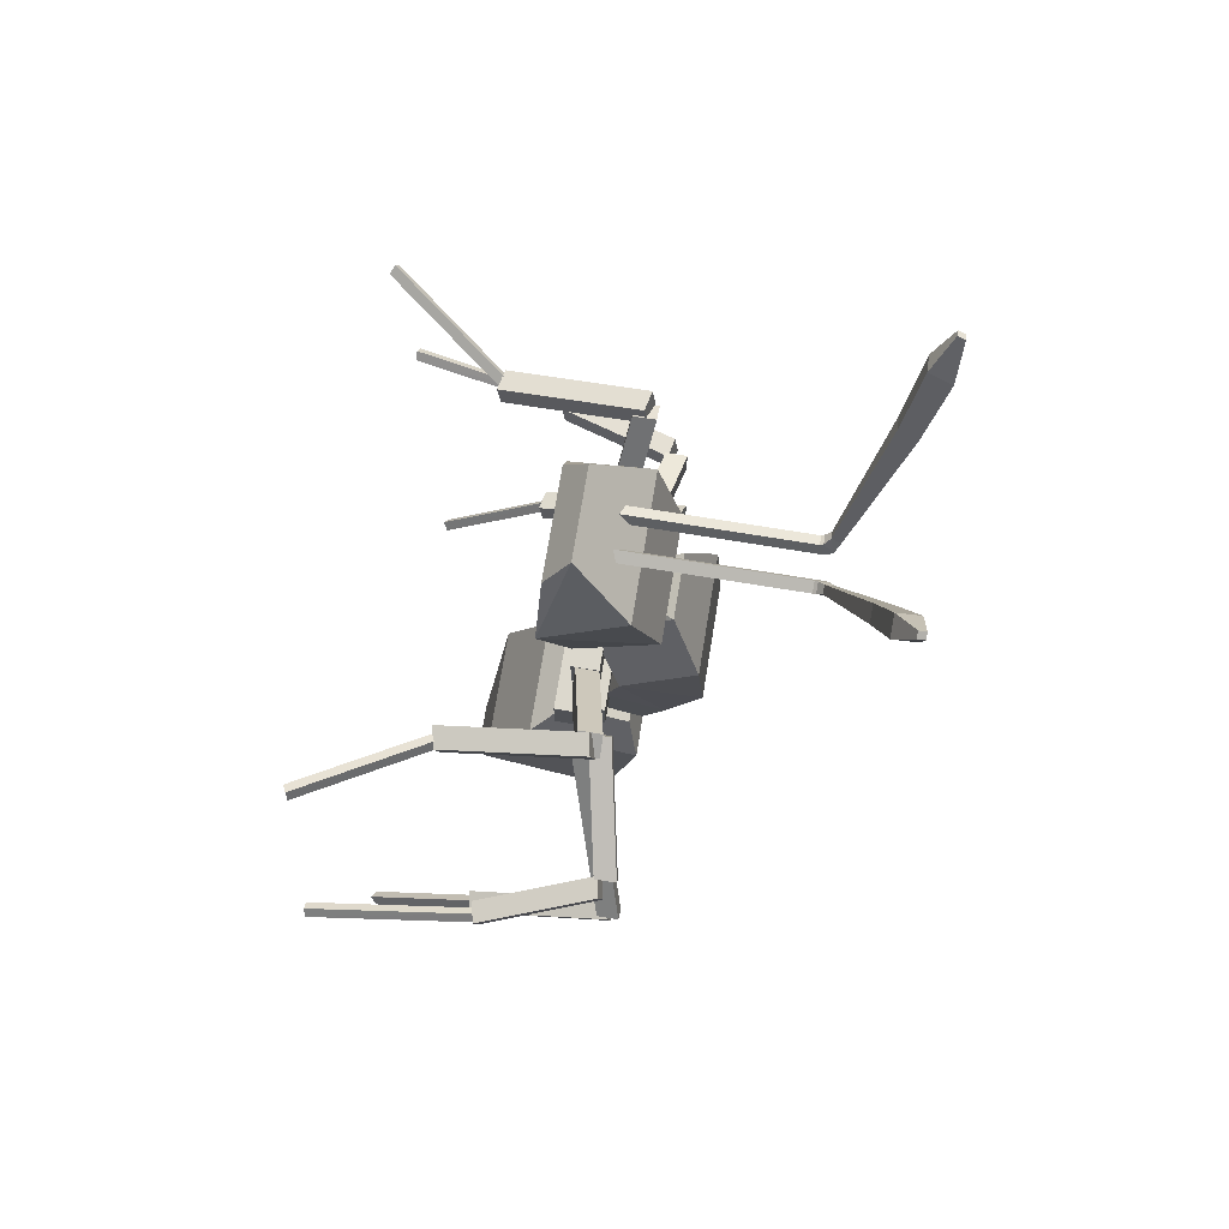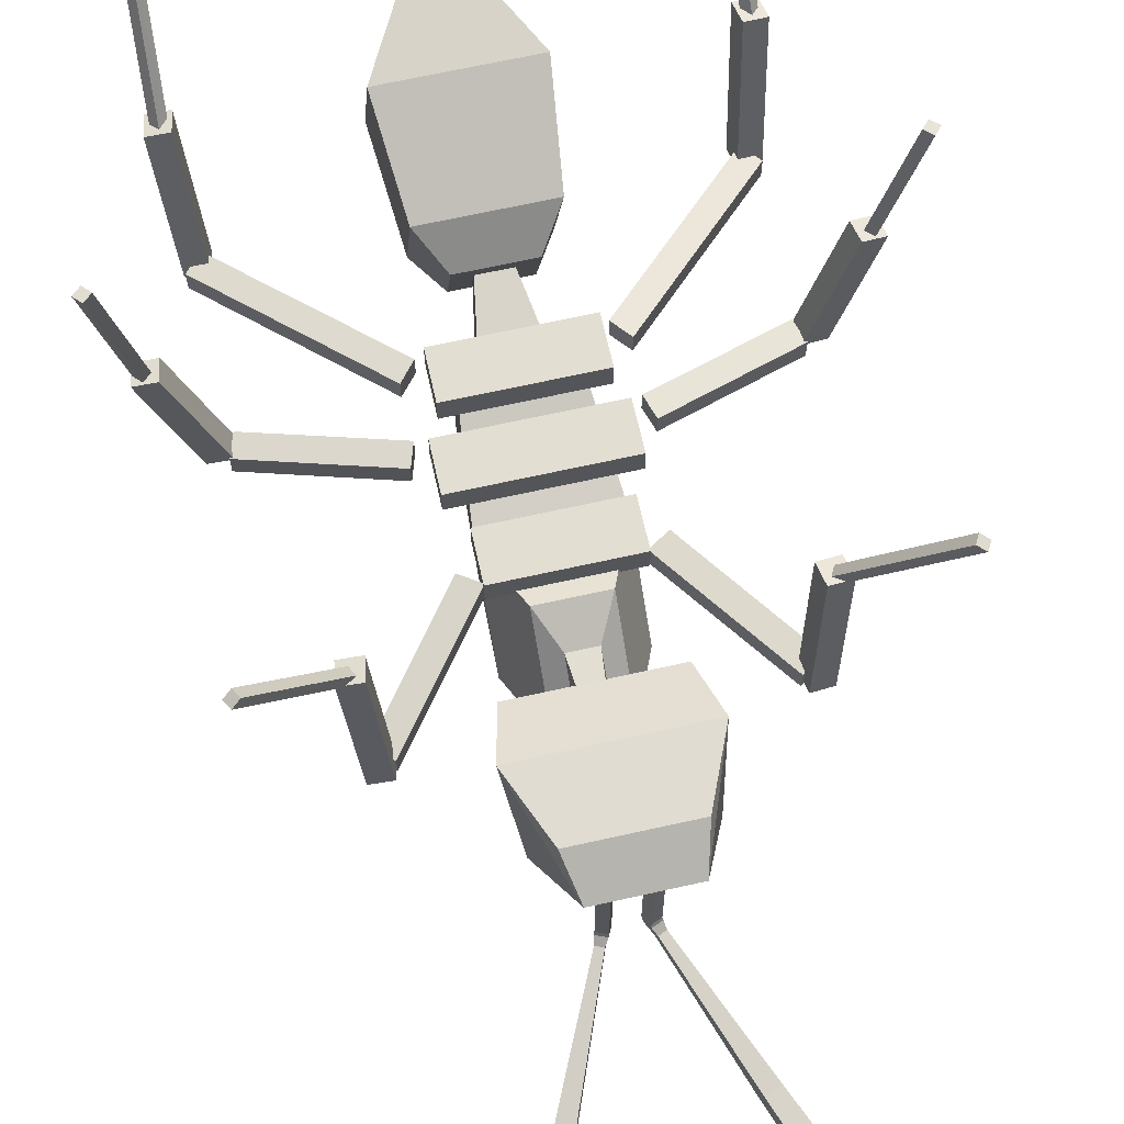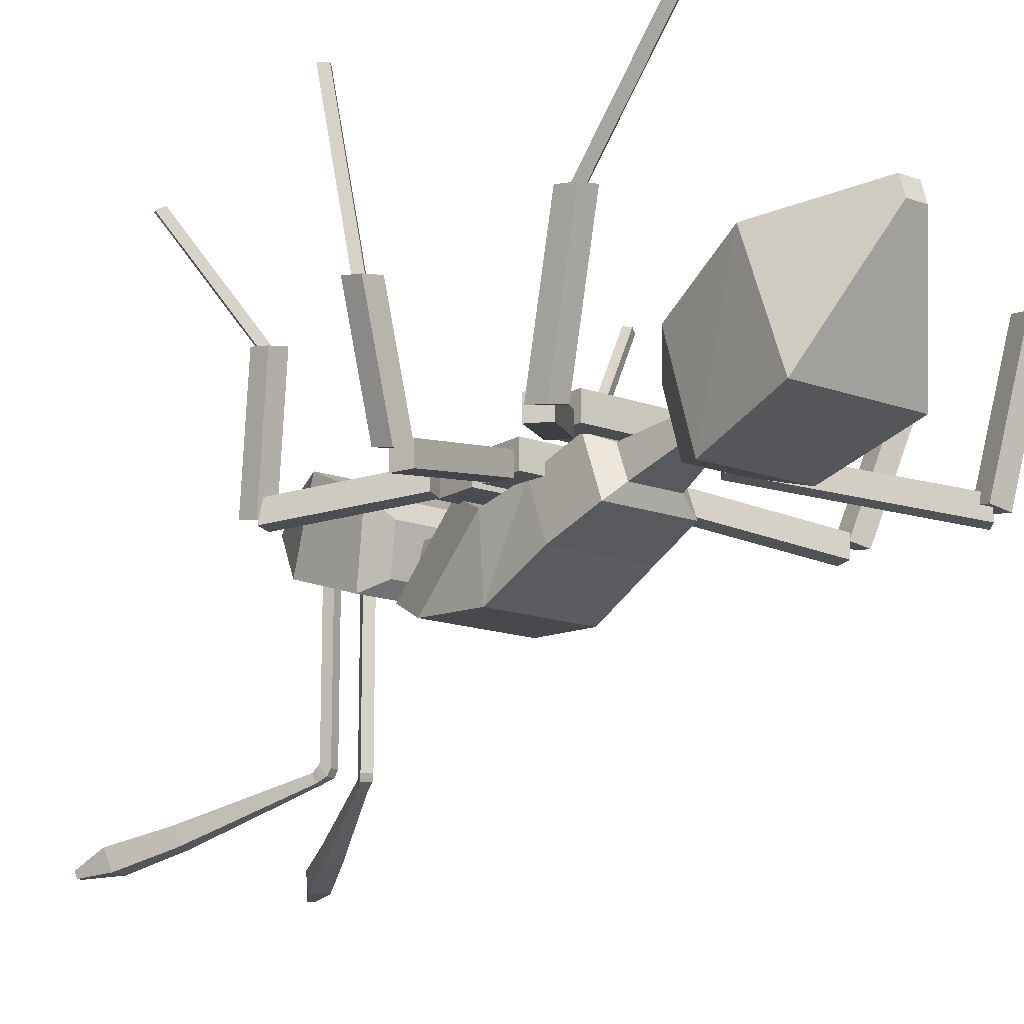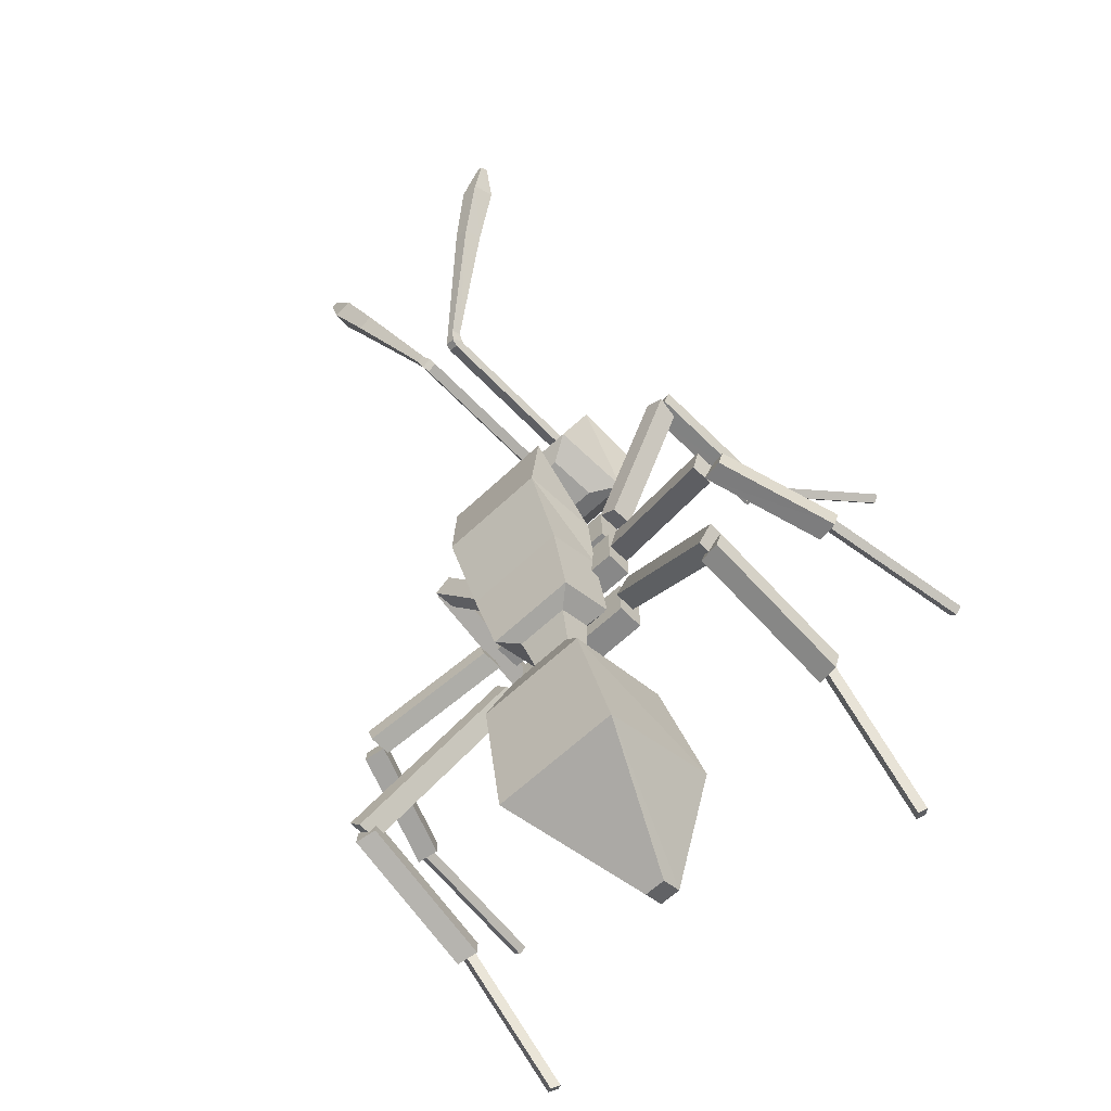
<metadata>
{"format":"obj","ext":"obj","renderer":"f3d","projection":"perspective","resolution":1024,"background":"white","views":[{"elev":72.5,"azim":99.3,"up":"+Y"},{"elev":67.4,"azim":167.4,"up":"+Z"},{"elev":-15.2,"azim":-37.9,"up":"+Z"},{"elev":-62.8,"azim":-136.3,"up":"+Y"}]}
</metadata>
<code>
o m0.008
v -0.06318 0.04759 0.02307
v -0.06318 0.0951 0.02307
v -0.06318 0.0951 -0.004761
v -0.06318 0.04759 -0.004761
v 0.06317 0.04759 0.02307
v 0.06317 0.04759 -0.004761
v 0.06317 0.0951 -0.004761
v 0.06317 0.0951 0.02307
v -0.07855 0.01359 -0.01217
v 0.07855 0.01359 -0.01217
v 0.07855 -0.03391 -0.01217
v -0.07855 -0.03391 -0.01217
v 0.07855 -0.03391 0.01566
v -0.07855 -0.03391 0.01566
v -0.07855 0.01359 0.01566
v 0.07855 0.01359 0.01566
v -0.06812 -0.0969 0.04158
v -0.06812 -0.0494 0.04158
v -0.06812 -0.0494 0.01375
v -0.06812 -0.0969 0.01375
v 0.06811 -0.0969 0.04158
v 0.06811 -0.0969 0.01375
v 0.06811 -0.0494 0.01375
v 0.06811 -0.0494 0.04158
v 0.05966 -0.1834 0.07188
v 0.0356 -0.1547 0.03769
v -0.03561 -0.1547 0.03769
v -0.05966 -0.1834 0.07188
v -0.07051 -0.2804 0.1213
v -0.01104 -0.3869 0.141
v 0.01103 -0.3869 0.141
v 0.0705 -0.2804 0.1213
v -0.05966 -0.219 -0.04202
v 0.05966 -0.219 -0.04202
v 0.06983 -0.3292 -0.009886
v -0.06984 -0.3292 -0.009886
v -0.01104 -0.3934 0.12
v 0.01103 -0.3934 0.12
v 0.0356 -0.1759 -0.03035
v -0.03561 -0.1759 -0.03035
v -0.06232 0.2089 -0.06188
v -0.03685 0.1952 -0.048
v -0.04283 0.181 -0.000198
v -0.07231 0.1849 0.01888
v -0.07343 0.2883 -0.03555
v -0.08521 0.2424 0.04873
v -0.05559 0.3119 0.04633
v -0.04541 0.3505 0.02097
v 0.04283 0.181 -0.000198
v 0.03684 0.1952 -0.048
v 0.04541 0.3505 0.02097
v 0.07342 0.2883 -0.03555
v 0.05558 0.3119 0.04633
v 0.0852 0.2424 0.04873
v 0.0723 0.1849 0.01888
v 0.06231 0.2089 -0.06188
v -0.1782 0.1776 0.1151
v -0.261 0.2237 0.239
v -0.2561 0.2327 0.2409
v -0.1734 0.1866 0.117
v -0.2484 0.2275 0.2451
v -0.1657 0.1815 0.1212
v -0.2533 0.2186 0.2431
v -0.1527 0.2065 -0.02358
v -0.06195 0.09196 -0.004387
v -0.08132 0.07931 -0.004387
v -0.1721 0.1938 -0.02358
v -0.08132 0.07931 0.0188
v -0.1721 0.1938 -0.000497
v -0.1527 0.2065 -0.000497
v -0.177 0.2145 -0.01568
v -0.1865 0.1884 0.1257
v -0.1649 0.1912 0.13
v -0.1555 0.2174 -0.01134
v -0.1613 0.1698 0.1262
v -0.1519 0.1959 -0.01512
v -0.1829 0.1669 0.1219
v -0.1734 0.1931 -0.0195
v -0.06195 0.09196 0.0188
v -0.1705 0.1725 0.1192
v 0.2484 0.2275 0.2451
v 0.2533 0.2186 0.2431
v 0.261 0.2237 0.239
v 0.2561 0.2327 0.2409
v 0.1657 0.1815 0.1212
v 0.1734 0.1866 0.117
v 0.1782 0.1776 0.1151
v 0.1721 0.1938 -0.02358
v 0.1527 0.2065 -0.02358
v 0.1527 0.2065 -0.000497
v 0.1721 0.1938 -0.000497
v 0.08131 0.07931 -0.004387
v 0.08131 0.07931 0.0188
v 0.06194 0.09196 -0.004387
v 0.1613 0.1698 0.1262
v 0.1829 0.1669 0.1219
v 0.1865 0.1884 0.1257
v 0.1649 0.1912 0.13
v 0.1519 0.1959 -0.01512
v 0.1555 0.2174 -0.01134
v 0.177 0.2145 -0.01568
v 0.1734 0.1931 -0.0195
v 0.06194 0.09196 0.0188
v 0.1705 0.1725 0.1192
v -0.246 -0.0724 -0.0327
v -0.2876 -0.08979 0.08654
v -0.266 -0.08695 0.09099
v -0.2245 -0.06956 -0.02833
v -0.2624 -0.1084 0.08718
v -0.2209 -0.0911 -0.03214
v -0.284 -0.1113 0.0828
v -0.2282 -0.06937 -0.04849
v -0.09587 -0.0188 -0.02148
v -0.08884 -0.04094 -0.02148
v -0.2212 -0.09148 -0.04849
v -0.08884 -0.04094 0.001672
v -0.2212 -0.09148 -0.0253
v -0.2282 -0.06937 -0.0253
v -0.284 -0.09892 0.08187
v -0.3088 -0.08407 0.251
v -0.302 -0.0764 0.2521
v -0.2772 -0.0911 0.08303
v -0.2944 -0.08302 0.2525
v -0.2696 -0.09787 0.0834
v -0.3011 -0.09073 0.2513
v -0.2764 -0.1055 0.08224
v -0.09587 -0.0188 0.001672
v -0.2423 -0.09398 -0.03652
v 0.2624 -0.1084 0.08718
v 0.284 -0.1113 0.0828
v 0.2876 -0.08979 0.08654
v 0.266 -0.08695 0.09099
v 0.2209 -0.0911 -0.03214
v 0.2245 -0.06956 -0.02833
v 0.246 -0.0724 -0.0327
v 0.2212 -0.09148 -0.04849
v 0.2282 -0.06937 -0.04849
v 0.2282 -0.06937 -0.0253
v 0.2212 -0.09148 -0.0253
v 0.08883 -0.04094 -0.02148
v 0.08883 -0.04094 0.001672
v 0.09586 -0.0188 -0.02148
v 0.2944 -0.08302 0.2525
v 0.3011 -0.09073 0.2513
v 0.3088 -0.08407 0.251
v 0.302 -0.0764 0.2521
v 0.2696 -0.09787 0.0834
v 0.2772 -0.0911 0.08303
v 0.284 -0.09892 0.08187
v 0.2764 -0.1055 0.08224
v 0.09586 -0.0188 0.001672
v 0.2423 -0.09398 -0.03652
v -0.2349 -0.2389 -0.03899
v -0.2422 -0.2817 0.1088
v -0.2206 -0.2788 0.1132
v -0.2133 -0.236 -0.03461
v -0.217 -0.3004 0.1094
v -0.2097 -0.2576 -0.03839
v -0.2386 -0.3033 0.1051
v -0.2335 -0.235 -0.05122
v -0.09056 -0.08018 -0.000609
v -0.07571 -0.09795 -0.000609
v -0.2187 -0.2528 -0.05122
v -0.07571 -0.09795 0.02258
v -0.2187 -0.2528 -0.02806
v -0.2335 -0.235 -0.02806
v -0.2366 -0.2841 0.0981
v -0.2309 -0.394 0.223
v -0.2241 -0.3896 0.2295
v -0.2298 -0.2799 0.1047
v -0.2165 -0.3944 0.2248
v -0.2222 -0.2846 0.09993
v -0.2233 -0.3987 0.2183
v -0.229 -0.2889 0.09346
v -0.09056 -0.08018 0.02258
v -0.2312 -0.2604 -0.04276
v 0.217 -0.3004 0.1094
v 0.2386 -0.3033 0.1051
v 0.2422 -0.2817 0.1088
v 0.2206 -0.2788 0.1132
v 0.2097 -0.2576 -0.03839
v 0.2133 -0.236 -0.03461
v 0.2349 -0.2389 -0.03899
v 0.2187 -0.2528 -0.05122
v 0.2335 -0.235 -0.05122
v 0.2335 -0.235 -0.02806
v 0.2187 -0.2528 -0.02806
v 0.0757 -0.09795 -0.000609
v 0.0757 -0.09795 0.02258
v 0.09055 -0.08018 -0.000609
v 0.2165 -0.3944 0.2248
v 0.2233 -0.3987 0.2183
v 0.2309 -0.394 0.223
v 0.2241 -0.3896 0.2295
v 0.2222 -0.2846 0.09993
v 0.2298 -0.2799 0.1047
v 0.2365 -0.2841 0.0981
v 0.2289 -0.2889 0.09346
v 0.09055 -0.08018 0.02258
v 0.2312 -0.2604 -0.04276
v -0.02802 -0.0914 0.006909
v -0.01302 -0.1826 0.0206
v 0.01301 -0.1826 0.0206
v 0.02801 -0.0914 0.006909
v -0.04863 -0.07457 0.0151
v 0.04862 -0.07457 0.0151
v -0.01396 0.1716 -0.03555
v -0.009878 0.2129 -0.03555
v 0.009871 0.2129 -0.03555
v 0.01395 0.1716 -0.03555
v 0.03231 0.1935 -0.06872
v 0.01395 0.1467 -0.01258
v 0.03231 0.1119 0.006535
v 0.06033 0.1234 -0.09827
v 0.06033 0.04191 -0.02302
v 0.05775 0.03903 -0.1043
v -0.0551 -0.01427 -0.008203
v -0.0551 -0.03761 -0.06854
v -0.04863 -0.09795 -0.04523
v -0.01302 -0.1889 0.00444
v 0.01301 -0.1889 0.00444
v 0.05509 -0.03761 -0.06854
v 0.04862 -0.09795 -0.04523
v 0.05509 -0.01427 -0.008203
v -0.06034 0.04191 -0.02302
v -0.03232 0.1119 0.006535
v -0.01396 0.1467 -0.01258
v 0.009871 0.188 -0.01258
v -0.05776 0.03903 -0.1043
v 0.02801 -0.1048 -0.02788
v -0.02802 -0.1048 -0.02788
v -0.009878 0.188 -0.01258
v -0.03232 0.1935 -0.06872
v -0.06034 0.1234 -0.09827
v -0.1172 0.5034 -0.268
v -0.1281 0.5456 -0.27
v -0.1218 0.5484 -0.27
v -0.09785 0.512 -0.268
v -0.08787 0.4418 -0.2504
v -0.07193 0.4489 -0.2504
v -0.02746 0.3161 -0.2046
v -0.01957 0.3196 -0.2046
v -0.02387 0.3044 -0.1995
v -0.01332 0.3091 -0.1995
v -0.02233 0.301 -0.1923
v -0.01179 0.3056 -0.1923
v -0.02233 0.301 -0.1824
v -0.01179 0.3056 -0.1824
v -0.01642 0.3162 0.008143
v -0.01179 0.3056 0.008143
v -0.01642 0.3162 -0.1824
v -0.02697 0.3115 0.008143
v -0.02697 0.3115 -0.1824
v 0.1211 0.5125 -0.2449
v 0.1293 0.5486 -0.2625
v 0.1231 0.5513 -0.2625
v 0.1018 0.521 -0.2449
v 0.09119 0.4493 -0.2312
v 0.07525 0.4563 -0.2312
v 0.02906 0.3198 -0.1951
v 0.02117 0.3233 -0.1951
v 0.02764 0.313 -0.1895
v 0.01709 0.3176 -0.1895
v 0.02696 0.3115 -0.1863
v 0.01642 0.3162 -0.1863
v 0.02696 0.3115 -0.1824
v 0.01642 0.3162 -0.1824
v 0.1281 0.5456 -0.27
v 0.1218 0.5484 -0.27
v 0.01178 0.3056 -0.1824
v 0.02233 0.301 -0.1824
v 0.02233 0.301 0.008143
v 0.01178 0.3056 0.008143
v 0.02696 0.3115 0.008143
v 0.01178 0.3056 -0.1923
v 0.01331 0.3091 -0.1995
v 0.01956 0.3196 -0.2046
v 0.07193 0.4489 -0.2504
v 0.09785 0.512 -0.268
v -0.02233 0.301 0.008143
v -0.02697 0.3115 -0.1863
v -0.02765 0.313 -0.1895
v -0.02907 0.3198 -0.1951
v -0.0912 0.4493 -0.2312
v -0.1211 0.5125 -0.2449
v -0.1293 0.5486 -0.2625
v -0.1231 0.5513 -0.2625
v -0.1019 0.521 -0.2449
v -0.07526 0.4563 -0.2312
v -0.02117 0.3233 -0.1951
v -0.0171 0.3176 -0.1895
v -0.01642 0.3162 -0.1863
v 0.1171 0.5034 -0.268
v 0.08786 0.4418 -0.2504
v 0.02745 0.3161 -0.2046
v 0.02386 0.3044 -0.1995
v 0.02233 0.301 -0.1923
v 0.01642 0.3162 0.008143
f 1 2 3
f 5 1 4
f 3 7 6
f 8 5 6
f 2 8 7
f 1 5 8
f 9 10 11
f 13 14 12
f 14 15 9
f 14 13 16
f 15 16 10
f 16 13 11
f 17 18 19
f 21 17 20
f 19 23 22
f 24 21 22
f 18 24 23
f 17 21 24
f 25 26 27
f 29 30 31
f 33 34 35
f 31 30 37
f 29 28 33
f 36 37 30
f 34 39 26
f 28 27 40
f 32 31 38
f 29 32 25
f 27 26 39
f 25 32 35
f 35 38 37
f 33 40 39
f 41 42 43
f 45 41 44
f 46 47 48
f 49 43 42
f 48 51 52
f 53 54 51
f 46 44 55
f 56 50 42
f 44 43 49
f 52 56 41
f 54 52 51
f 47 53 51
f 54 53 47
f 54 55 56
f 55 49 50
f 57 58 59
f 60 59 61
f 59 58 63
f 64 65 66
f 68 69 67
f 69 70 64
f 71 72 73
f 74 73 75
f 73 72 77
f 76 75 77
f 72 71 78
f 71 74 76
f 69 68 79
f 70 79 65
f 79 68 66
f 62 61 63
f 58 57 80
f 57 60 62
f 81 82 83
f 85 81 84
f 86 84 83
f 88 89 90
f 92 88 91
f 88 92 94
f 95 96 97
f 99 95 98
f 100 98 97
f 102 99 100
f 96 102 101
f 102 96 95
f 94 92 93
f 89 94 103
f 90 103 93
f 104 85 86
f 82 104 87
f 104 82 81
f 105 106 107
f 108 107 109
f 107 106 111
f 112 113 114
f 116 117 115
f 117 118 112
f 119 120 121
f 122 121 123
f 121 120 125
f 124 123 125
f 120 119 126
f 119 122 124
f 117 116 127
f 118 127 113
f 127 116 114
f 110 109 111
f 106 105 128
f 105 108 110
f 129 130 131
f 133 129 132
f 134 132 131
f 136 137 138
f 140 136 139
f 136 140 142
f 143 144 145
f 147 143 146
f 148 146 145
f 150 147 148
f 144 150 149
f 150 144 143
f 142 140 141
f 137 142 151
f 138 151 141
f 152 133 134
f 130 152 135
f 152 130 129
f 153 154 155
f 156 155 157
f 155 154 159
f 160 161 162
f 164 165 163
f 165 166 160
f 167 168 169
f 170 169 171
f 169 168 173
f 172 171 173
f 168 167 174
f 167 170 172
f 165 164 175
f 166 175 161
f 175 164 162
f 158 157 159
f 154 153 176
f 153 156 158
f 177 178 179
f 181 177 180
f 182 180 179
f 184 185 186
f 188 184 187
f 184 188 190
f 191 192 193
f 195 191 194
f 196 194 193
f 198 195 196
f 192 198 197
f 198 192 191
f 190 188 189
f 185 190 199
f 186 199 189
f 200 181 182
f 178 200 183
f 200 178 177
f 201 202 203
f 205 201 204
f 207 208 209
f 211 210 212
f 214 211 213
f 216 214 215
f 205 217 218
f 203 202 220
f 218 222 223
f 224 215 225
f 215 213 226
f 213 212 227
f 210 209 228
f 229 218 217
f 206 204 230
f 204 203 221
f 231 220 202
f 219 231 201
f 215 224 222
f 227 232 208
f 233 207 210
f 234 233 211
f 229 234 214
f 224 206 223
f 228 209 208
f 205 206 224
f 225 234 229
f 225 226 233
f 226 227 207
f 212 228 232
f 216 222 218
f 223 230 231
f 230 221 220
f 235 236 237
f 239 235 238
f 241 239 240
f 243 241 242
f 245 243 244
f 247 245 246
f 249 250 248
f 252 249 251
f 254 255 256
f 258 254 257
f 260 258 259
f 262 260 261
f 264 262 263
f 266 264 265
f 268 269 256
f 270 271 272
f 271 266 274
f 267 265 275
f 265 263 276
f 263 261 277
f 261 259 278
f 259 257 279
f 257 256 269
f 280 250 249
f 253 281 245
f 281 282 243
f 282 283 241
f 283 284 239
f 284 285 235
f 285 286 236
f 238 237 287
f 240 238 288
f 242 240 289
f 244 242 290
f 246 244 291
f 248 246 292
f 280 252 253
f 250 280 247
f 293 268 255
f 294 293 254
f 295 294 258
f 296 295 260
f 297 296 262
f 271 297 264
f 274 298 273
f 266 267 298
f 267 270 273
f 270 275 297
f 275 276 296
f 276 277 295
f 277 278 294
f 278 279 293
f 279 269 268
f 286 287 237
f 251 292 281
f 292 291 282
f 291 290 283
f 290 289 284
f 289 288 285
f 288 287 286
f 1 3 4
f 5 4 6
f 3 6 4
f 8 6 7
f 2 7 3
f 1 8 2
f 9 11 12
f 13 12 11
f 14 9 12
f 14 16 15
f 15 10 9
f 16 11 10
f 17 19 20
f 21 20 22
f 19 22 20
f 24 22 23
f 18 23 19
f 17 24 18
f 25 27 28
f 29 31 32
f 33 35 36
f 31 37 38
f 29 33 36
f 36 30 29
f 34 26 25
f 28 40 33
f 32 38 35
f 29 25 28
f 27 39 40
f 25 35 34
f 35 37 36
f 33 39 34
f 41 43 44
f 45 44 46
f 46 48 45
f 49 42 50
f 48 52 45
f 46 55 54
f 56 42 41
f 44 49 55
f 52 41 45
f 47 51 48
f 54 47 46
f 54 56 52
f 55 50 56
f 57 59 60
f 60 61 62
f 59 63 61
f 64 66 67
f 68 67 66
f 69 64 67
f 71 73 74
f 74 75 76
f 73 77 75
f 76 77 78
f 72 78 77
f 71 76 78
f 69 79 70
f 70 65 64
f 79 66 65
f 62 63 80
f 58 80 63
f 57 62 80
f 81 83 84
f 85 84 86
f 86 83 87
f 88 90 91
f 92 91 93
f 88 94 89
f 95 97 98
f 99 98 100
f 100 97 101
f 102 100 101
f 96 101 97
f 102 95 99
f 94 93 103
f 89 103 90
f 90 93 91
f 104 86 87
f 82 87 83
f 104 81 85
f 105 107 108
f 108 109 110
f 107 111 109
f 112 114 115
f 116 115 114
f 117 112 115
f 119 121 122
f 122 123 124
f 121 125 123
f 124 125 126
f 120 126 125
f 119 124 126
f 117 127 118
f 118 113 112
f 127 114 113
f 110 111 128
f 106 128 111
f 105 110 128
f 129 131 132
f 133 132 134
f 134 131 135
f 136 138 139
f 140 139 141
f 136 142 137
f 143 145 146
f 147 146 148
f 148 145 149
f 150 148 149
f 144 149 145
f 150 143 147
f 142 141 151
f 137 151 138
f 138 141 139
f 152 134 135
f 130 135 131
f 152 129 133
f 153 155 156
f 156 157 158
f 155 159 157
f 160 162 163
f 164 163 162
f 165 160 163
f 167 169 170
f 170 171 172
f 169 173 171
f 172 173 174
f 168 174 173
f 167 172 174
f 165 175 166
f 166 161 160
f 175 162 161
f 158 159 176
f 154 176 159
f 153 158 176
f 177 179 180
f 181 180 182
f 182 179 183
f 184 186 187
f 188 187 189
f 184 190 185
f 191 193 194
f 195 194 196
f 196 193 197
f 198 196 197
f 192 197 193
f 198 191 195
f 190 189 199
f 185 199 186
f 186 189 187
f 200 182 183
f 178 183 179
f 200 177 181
f 201 203 204
f 205 204 206
f 207 209 210
f 211 212 213
f 214 213 215
f 205 218 219
f 203 220 221
f 218 223 219
f 224 225 217
f 215 226 225
f 213 227 226
f 210 228 212
f 229 217 225
f 206 230 223
f 204 221 230
f 231 202 201
f 219 201 205
f 215 222 216
f 227 208 207
f 233 210 211
f 234 211 214
f 229 214 216
f 224 223 222
f 228 208 232
f 205 224 217
f 225 233 234
f 226 207 233
f 212 232 227
f 216 218 229
f 223 231 219
f 230 220 231
f 235 237 238
f 239 238 240
f 241 240 242
f 243 242 244
f 245 244 246
f 247 246 248
f 249 248 251
f 252 251 253
f 254 256 257
f 258 257 259
f 260 259 261
f 262 261 263
f 264 263 265
f 266 265 267
f 268 256 255
f 270 272 273
f 271 274 272
f 267 275 270
f 265 276 275
f 263 277 276
f 261 278 277
f 259 279 278
f 257 269 279
f 280 249 252
f 253 245 247
f 281 243 245
f 282 241 243
f 283 239 241
f 284 235 239
f 285 236 235
f 238 287 288
f 240 288 289
f 242 289 290
f 244 290 291
f 246 291 292
f 248 292 251
f 280 253 247
f 250 247 248
f 293 255 254
f 294 254 258
f 295 258 260
f 296 260 262
f 297 262 264
f 271 264 266
f 274 273 272
f 266 298 274
f 267 273 298
f 270 297 271
f 275 296 297
f 276 295 296
f 277 294 295
f 278 293 294
f 279 268 293
f 286 237 236
f 251 281 253
f 292 282 281
f 291 283 282
f 290 284 283
f 289 285 284
f 288 286 285

</code>
